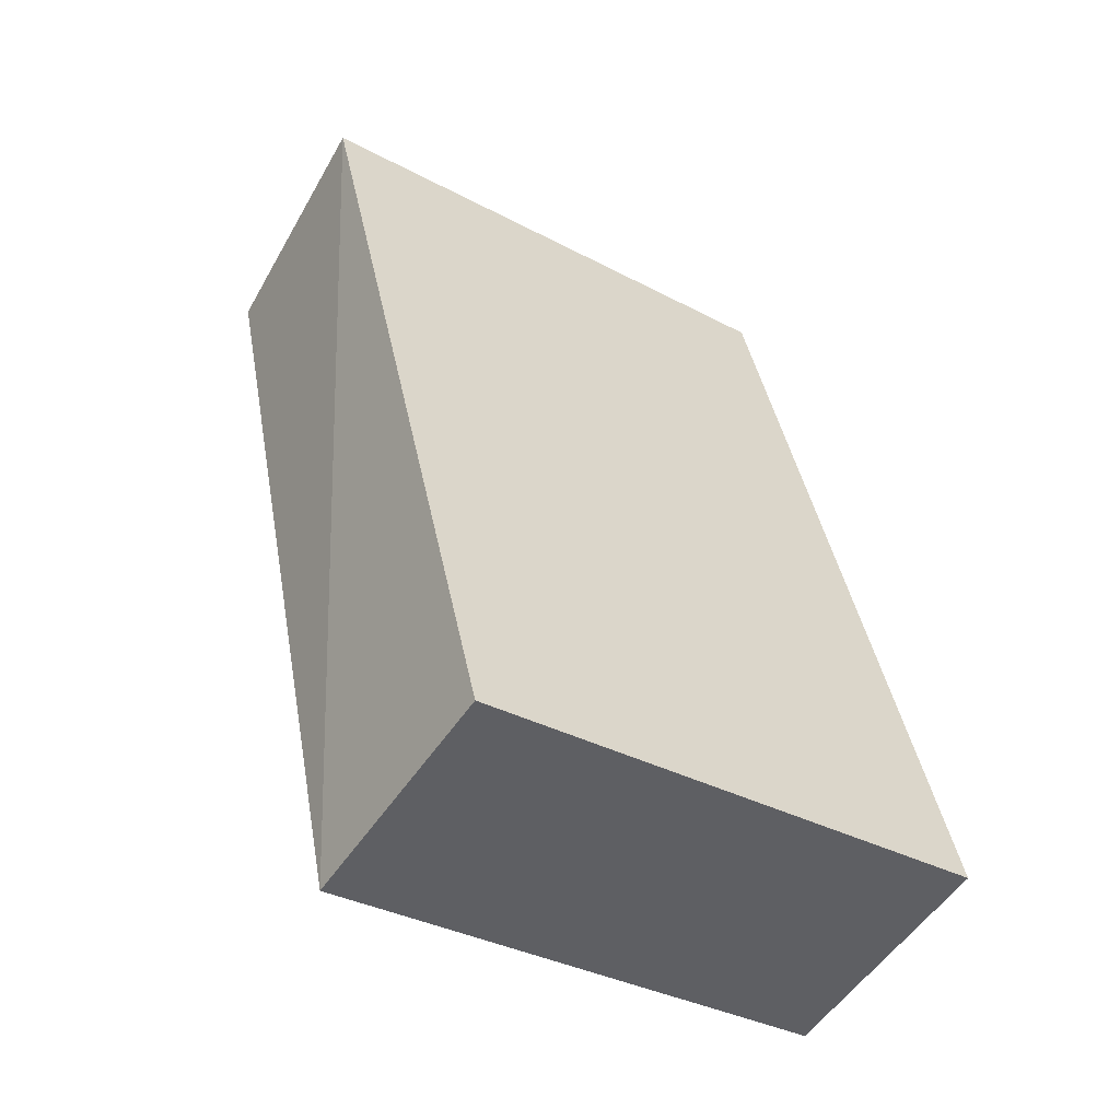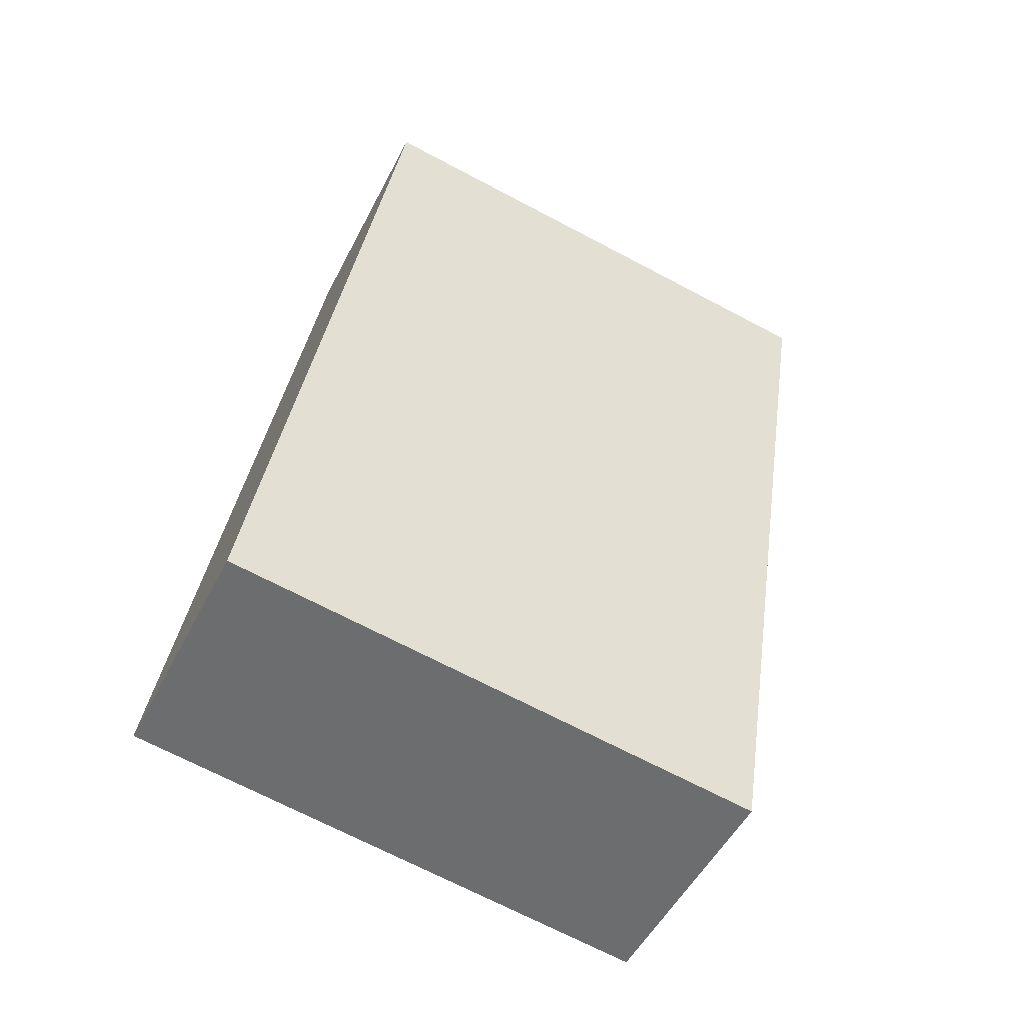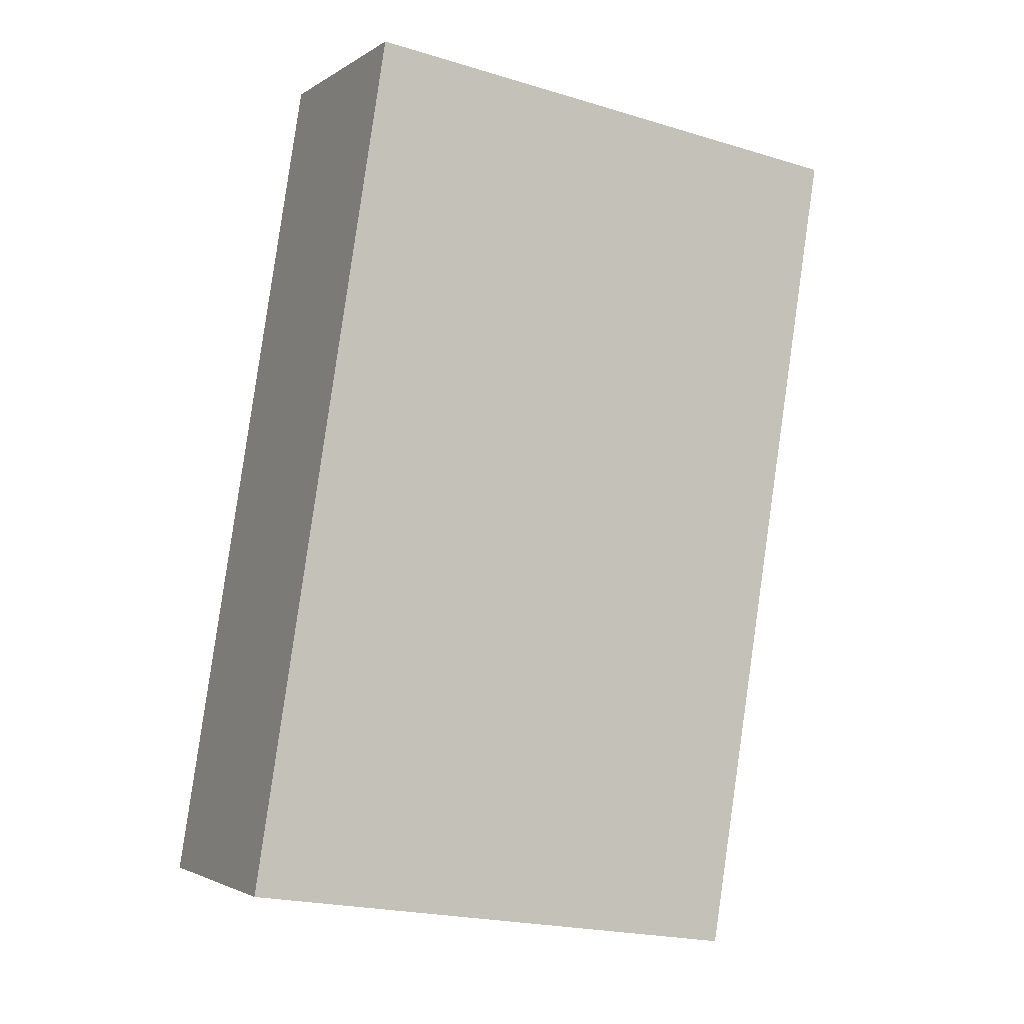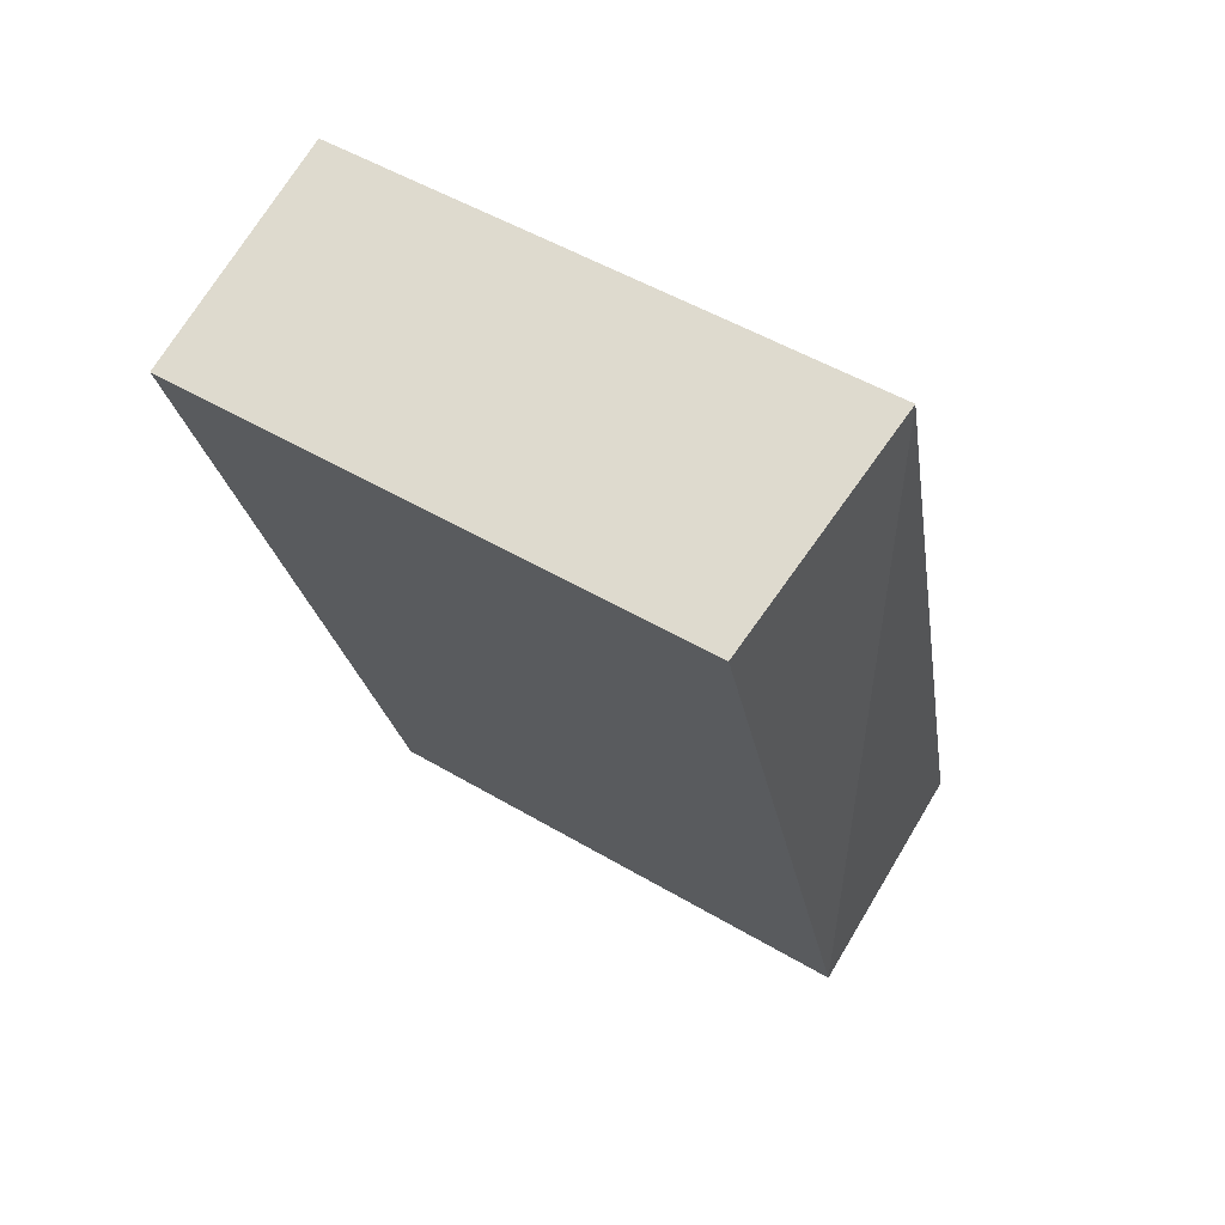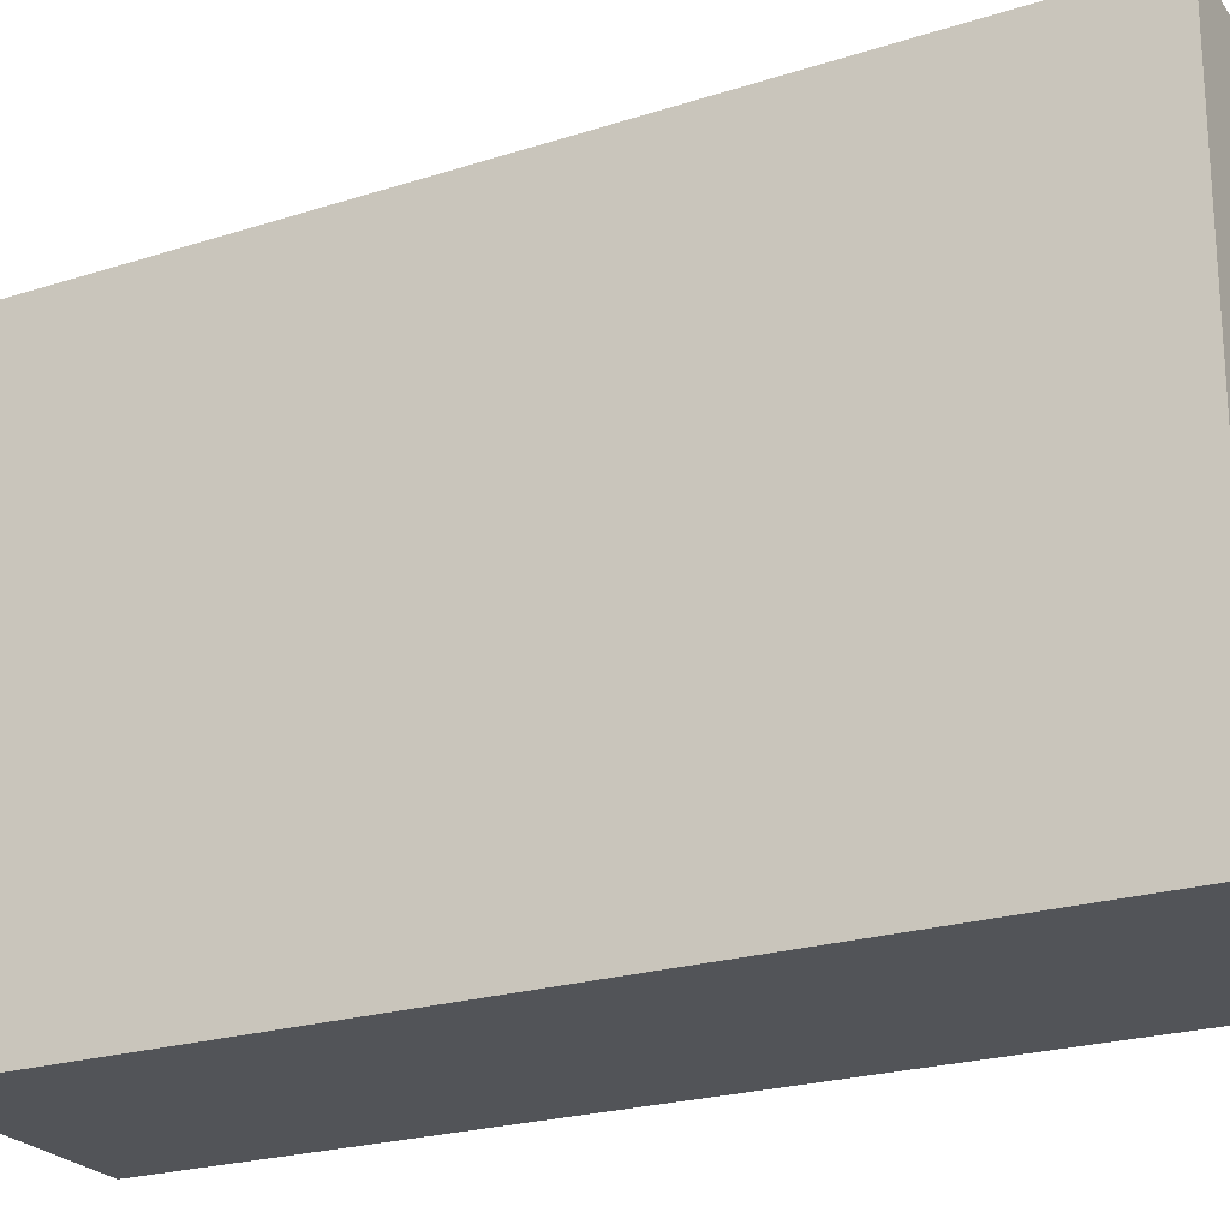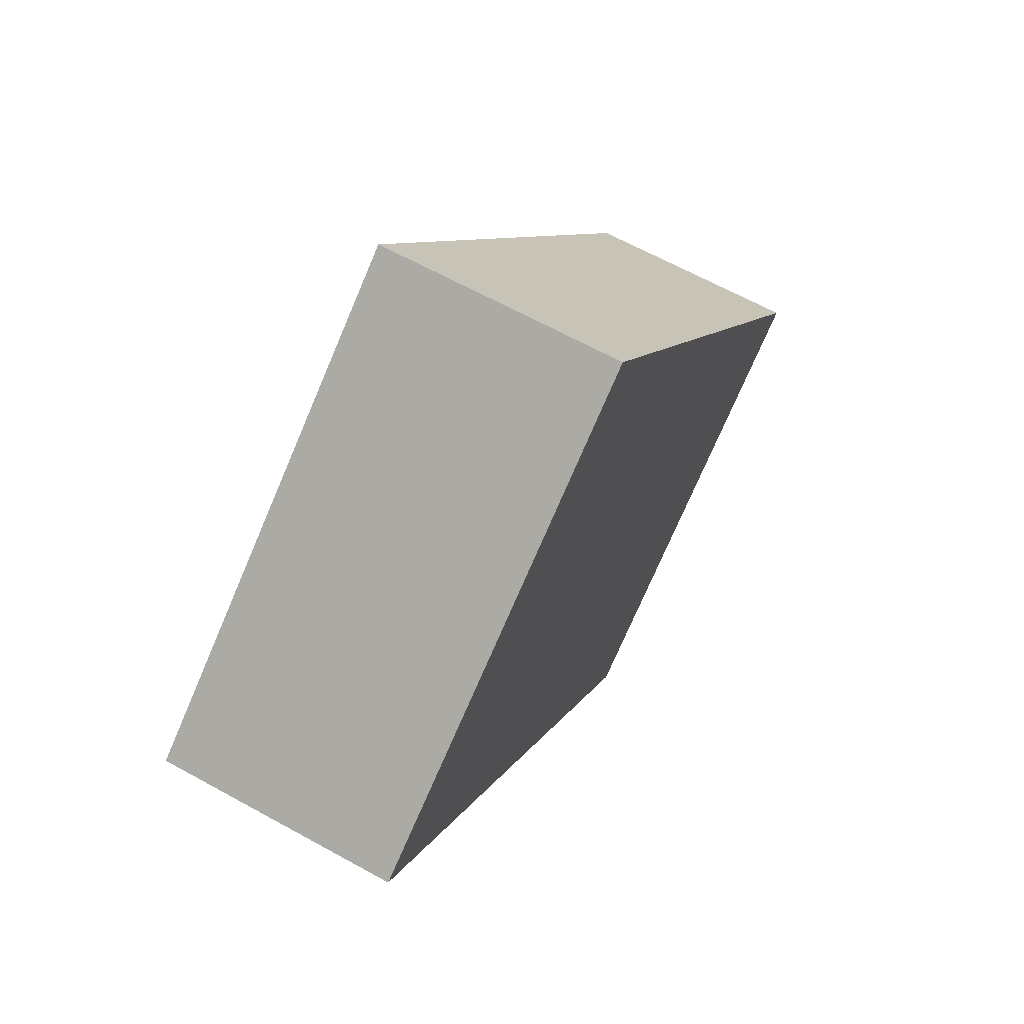
<metadata>
{"format":"obj","ext":"obj","renderer":"f3d","projection":"perspective","resolution":1024,"background":"white","views":[{"elev":-34.8,"azim":-125.4,"up":"+Z"},{"elev":-70.3,"azim":62.3,"up":"+Z"},{"elev":-21.7,"azim":62.2,"up":"+Z"},{"elev":51.4,"azim":122.7,"up":"+Z"},{"elev":-23.2,"azim":-45.3,"up":"+Y"},{"elev":-74.4,"azim":-23.2,"up":"+Z"}]}
</metadata>
<code>
v  0.0001981 9.273 -0.0002935
v  4.542 9.599 14.39
v  4.039 9.273 -1.247
v  8.581 9.273 13.14
v  4.039 7.635e-17 -1.247
v  8.581 -8.049e-16 13.14
v  4.542 -8.812e-16 14.39
v  0 0 0
g defaultobject
f 1 2 3
f 3 2 4
f 5 4 6
f 4 5 3
f 6 2 7
f 2 6 4
f 2 8 7
f 8 2 1
f 1 5 8
f 5 1 3
f 5 7 8
f 7 5 6

</code>
